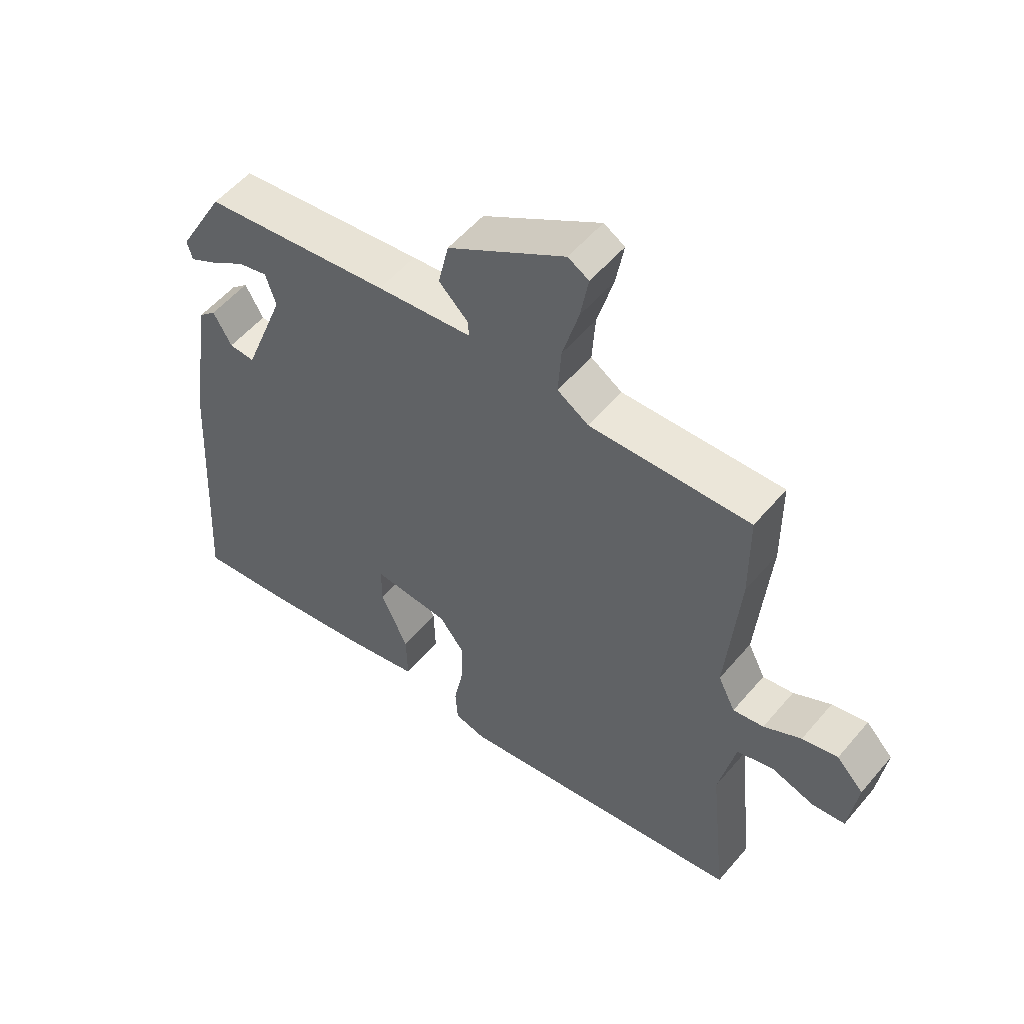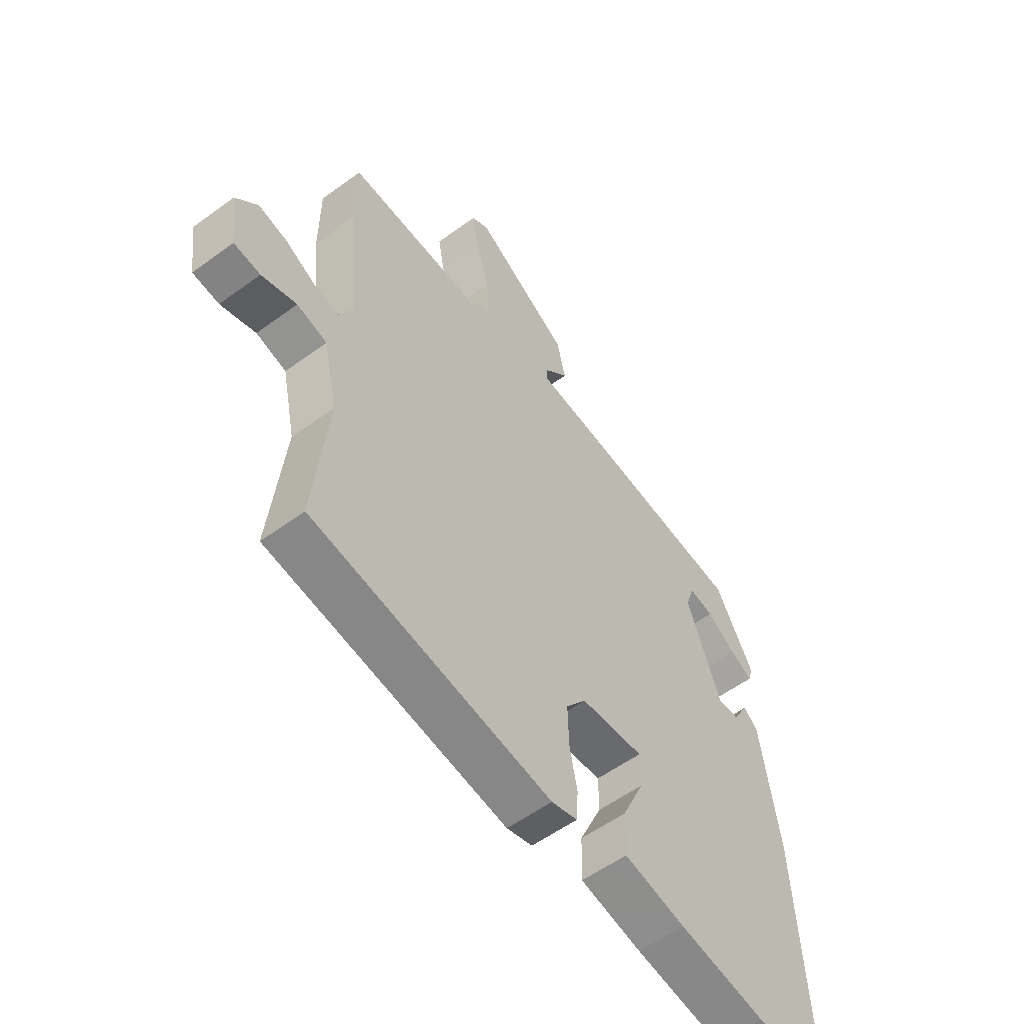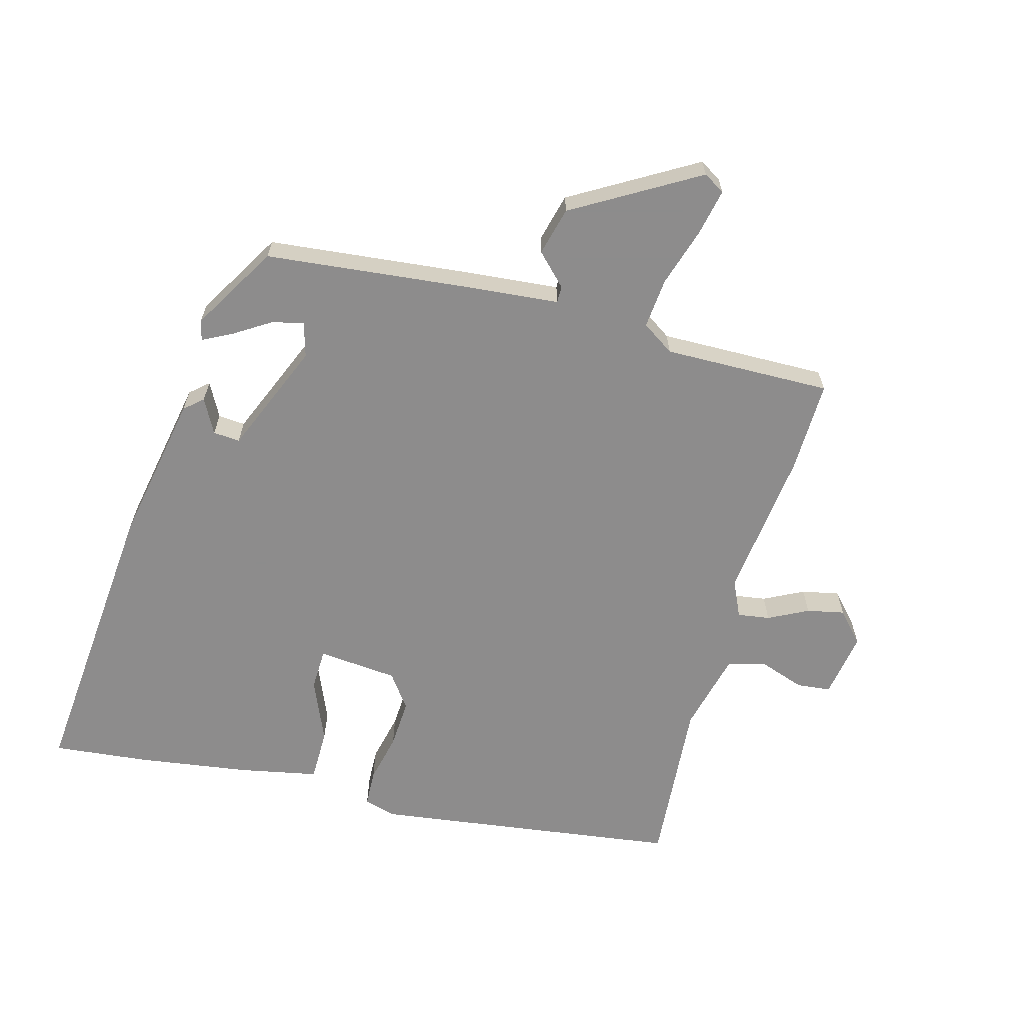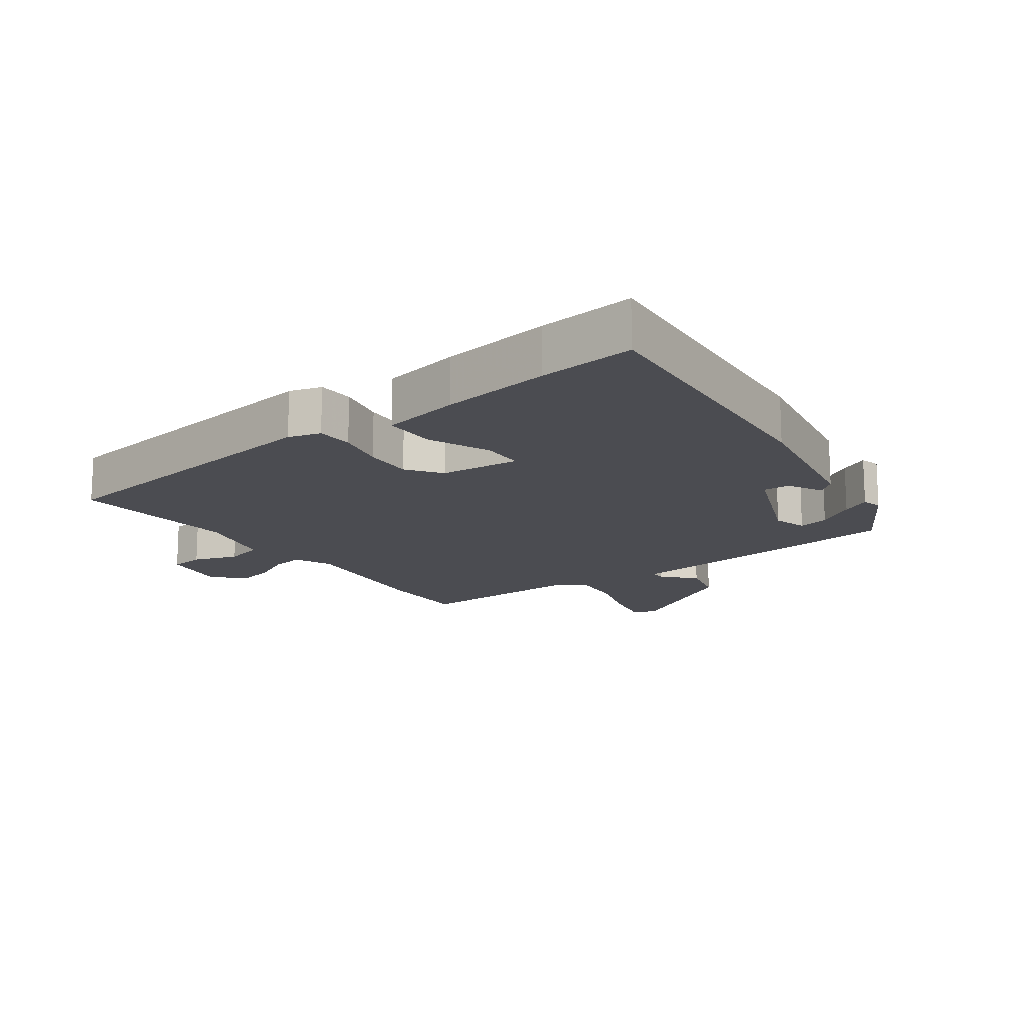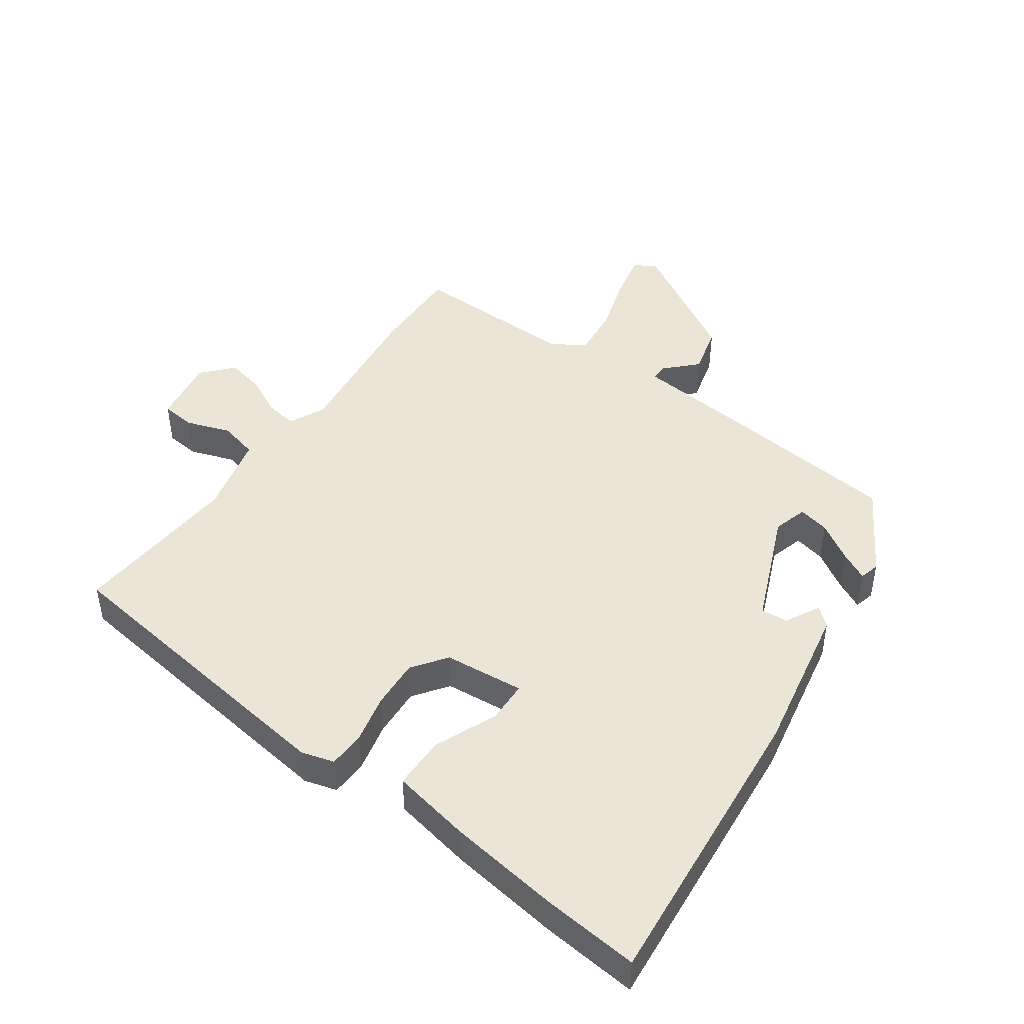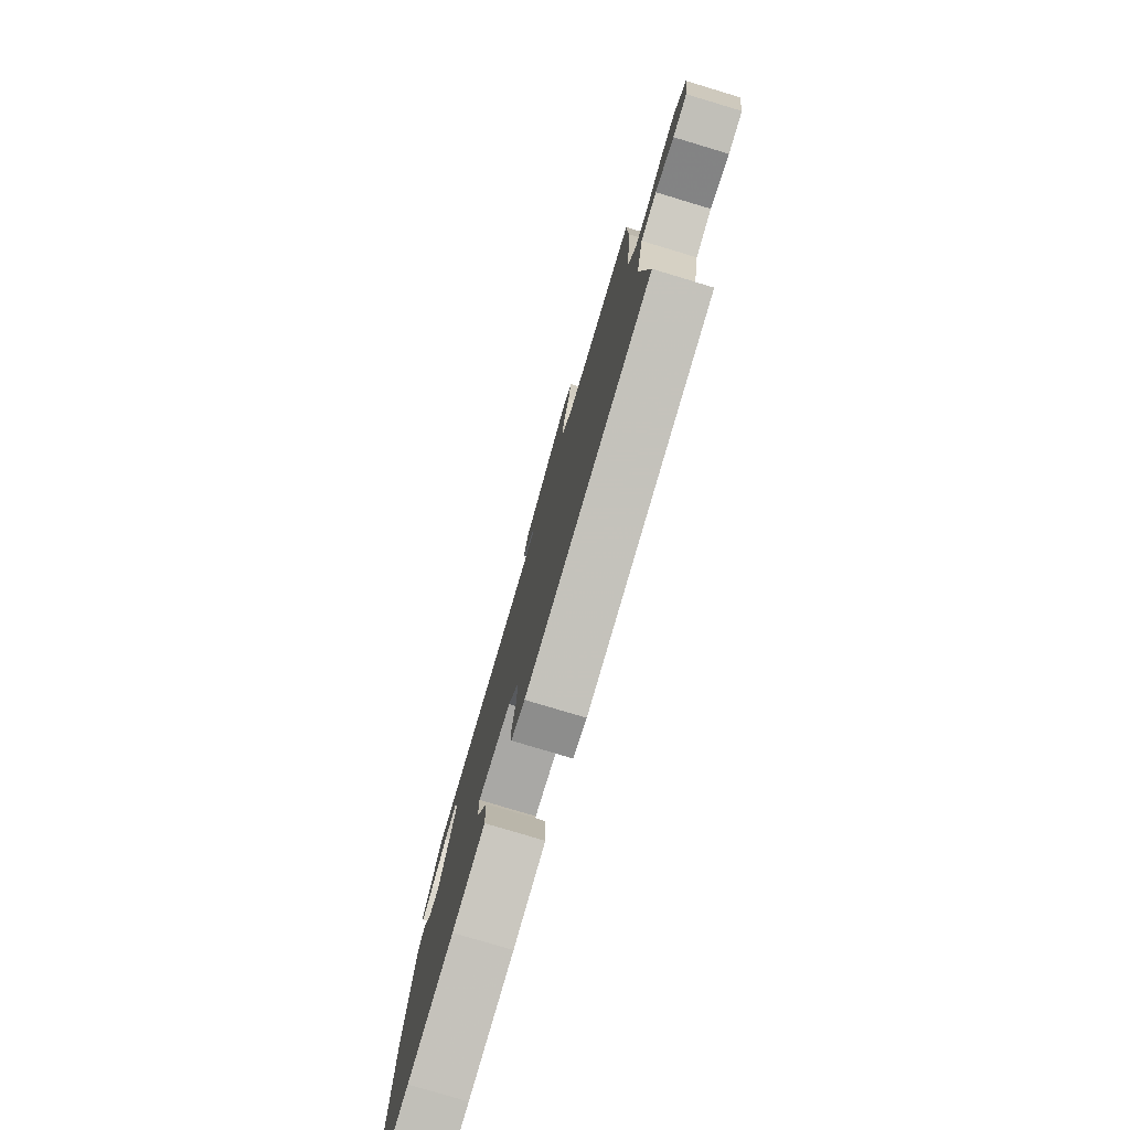
<metadata>
{"format":"obj","ext":"obj","renderer":"f3d","projection":"perspective","resolution":1024,"background":"white","views":[{"elev":54.3,"azim":39.3,"up":"+Z"},{"elev":-55.8,"azim":127.6,"up":"+Z"},{"elev":-64.3,"azim":-16.9,"up":"+Y"},{"elev":-15.4,"azim":-145.6,"up":"+Y"},{"elev":45.7,"azim":-146.4,"up":"+Y"},{"elev":-78.7,"azim":73.3,"up":"+Z"}]}
</metadata>
<code>
v -0.402 0.07 -0.487
v -0.553 0.07 -0.507
v -0.526 0.07 -0.044
v -0.489 0.07 0.192
v -0.461 0.07 0.218
v -0.431 0.07 0.165
v -0.389 0.07 0.163
v -0.321 0.07 0.34
v -0.338 0.07 0.393
v -0.386 0.07 0.381
v -0.444 0.07 0.342
v -0.488 0.07 0.318
v -0.497 0.07 0.349
v -0.421 0.07 0.486
v -0.115 0.07 0.527
v 0.04 0.07 0.546
v 0.039 0.07 0.572
v -0.009 0.07 0.618
v 0.008 0.07 0.694
v 0.198 0.07 0.813
v 0.232 0.07 0.794
v 0.219 0.07 0.721
v 0.193 0.07 0.628
v 0.188 0.07 0.55
v 0.239 0.07 0.518
v 0.5 0.07 0.53
v 0.501 0.07 0.387
v 0.48 0.07 0.151
v 0.508 0.07 0.095
v 0.558 0.07 0.104
v 0.619 0.07 0.137
v 0.677 0.07 0.151
v 0.721 0.07 0.105
v 0.707 0.07 0.001
v 0.654 0.07 -0.006
v 0.584 0.07 0.016
v 0.524 0.07 -0.001
v 0.497 0.07 -0.127
v 0.525 0.07 -0.391
v 0.049 0.07 -0.47
v -0.002 0.07 -0.457
v -0.006 0.07 -0.4
v 0.009 0.07 -0.323
v 0.011 0.07 -0.246
v -0.029 0.07 -0.194
v -0.154 0.07 -0.186
v -0.154 0.07 -0.251
v -0.11 0.07 -0.347
v -0.108 0.07 -0.429
v -0.23 0.07 -0.457
v -0.402 0 -0.487
v -0.553 0 -0.507
v -0.526 0 -0.044
v -0.489 0 0.192
v -0.461 0 0.218
v -0.431 0 0.165
v -0.389 0 0.163
v -0.321 0 0.34
v -0.338 0 0.393
v -0.386 0 0.381
v -0.444 0 0.342
v -0.488 0 0.318
v -0.497 0 0.349
v -0.421 0 0.486
v -0.115 0 0.527
v 0.04 0 0.546
v 0.039 0 0.572
v -0.009 0 0.618
v 0.008 0 0.694
v 0.198 0 0.813
v 0.232 0 0.794
v 0.219 0 0.721
v 0.193 0 0.628
v 0.188 0 0.55
v 0.239 0 0.518
v 0.5 0 0.53
v 0.501 0 0.387
v 0.48 0 0.151
v 0.508 0 0.095
v 0.558 0 0.104
v 0.619 0 0.137
v 0.677 0 0.151
v 0.721 0 0.105
v 0.707 0 0.001
v 0.654 0 -0.006
v 0.584 0 0.016
v 0.524 0 -0.001
v 0.497 0 -0.127
v 0.525 0 -0.391
v 0.049 0 -0.47
v -0.002 0 -0.457
v -0.006 0 -0.4
v 0.009 0 -0.323
v 0.011 0 -0.246
v -0.029 0 -0.194
v -0.154 0 -0.186
v -0.154 0 -0.251
v -0.11 0 -0.347
v -0.108 0 -0.429
v -0.23 0 -0.457
f 2 3 4
f 1 2 4
f 50 1 4
f 49 50 4
f 48 49 4
f 47 48 4
f 46 47 4
f 45 46 4
f 41 42 43
f 40 41 43
f 39 40 43
f 38 39 43
f 37 38 43 44
f 34 35 36
f 33 34 36
f 32 33 36
f 31 32 36
f 30 31 36
f 29 30 36 37
f 37 44 45
f 29 37 45
f 28 29 45
f 27 28 45
f 26 27 45
f 25 26 45
f 21 22 23
f 20 21 23
f 19 20 23
f 18 19 23
f 17 18 23
f 16 17 23 24
f 12 13 14
f 11 12 14
f 10 11 14
f 15 16 24
f 14 15 24
f 10 14 24
f 9 10 24
f 4 5 6
f 45 4 6
f 45 6 7
f 24 25 45
f 9 24 45
f 8 9 45
f 7 8 45
f 54 53 52
f 54 52 51
f 54 51 100
f 54 100 99
f 54 99 98
f 54 98 97
f 54 97 96
f 54 96 95
f 93 92 91
f 93 91 90
f 93 90 89
f 93 89 88
f 94 93 88 87
f 86 85 84
f 86 84 83
f 86 83 82
f 86 82 81
f 86 81 80
f 87 86 80 79
f 95 94 87
f 95 87 79
f 95 79 78
f 95 78 77
f 95 77 76
f 95 76 75
f 73 72 71
f 73 71 70
f 73 70 69
f 73 69 68
f 73 68 67
f 74 73 67 66
f 64 63 62
f 64 62 61
f 64 61 60
f 74 66 65
f 74 65 64
f 74 64 60
f 74 60 59
f 56 55 54
f 56 54 95
f 57 56 95
f 95 75 74
f 95 74 59
f 95 59 58
f 95 58 57
f 1 51 52 2
f 2 52 53 3
f 3 53 54 4
f 4 54 55 5
f 5 55 56 6
f 6 56 57 7
f 7 57 58 8
f 8 58 59 9
f 9 59 60 10
f 10 60 61 11
f 11 61 62 12
f 12 62 63 13
f 13 63 64 14
f 14 64 65 15
f 15 65 66 16
f 16 66 67 17
f 17 67 68 18
f 18 68 69 19
f 19 69 70 20
f 20 70 71 21
f 21 71 72 22
f 22 72 73 23
f 23 73 74 24
f 24 74 75 25
f 25 75 76 26
f 26 76 77 27
f 27 77 78 28
f 28 78 79 29
f 29 79 80 30
f 30 80 81 31
f 31 81 82 32
f 32 82 83 33
f 33 83 84 34
f 34 84 85 35
f 35 85 86 36
f 36 86 87 37
f 37 87 88 38
f 38 88 89 39
f 39 89 90 40
f 40 90 91 41
f 41 91 92 42
f 42 92 93 43
f 43 93 94 44
f 44 94 95 45
f 45 95 96 46
f 46 96 97 47
f 47 97 98 48
f 48 98 99 49
f 49 99 100 50
f 50 100 51 1

</code>
